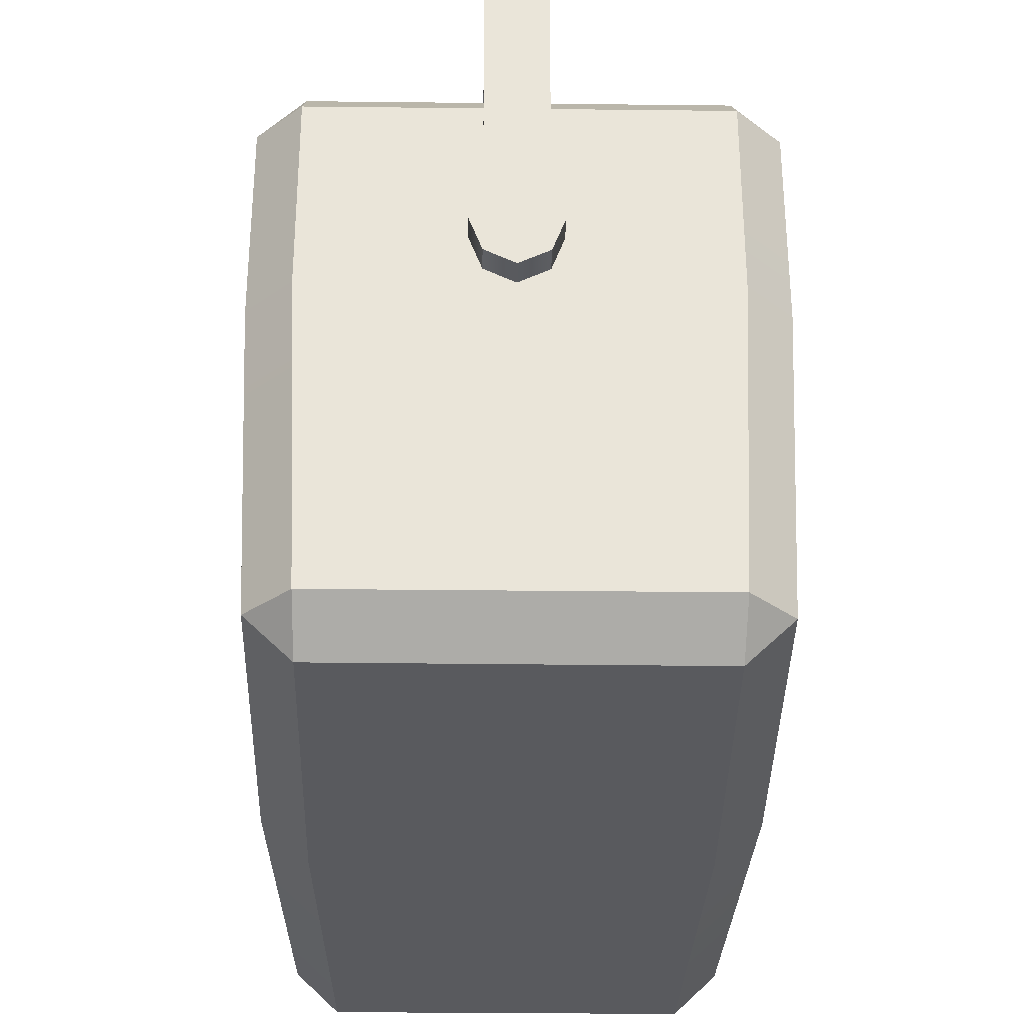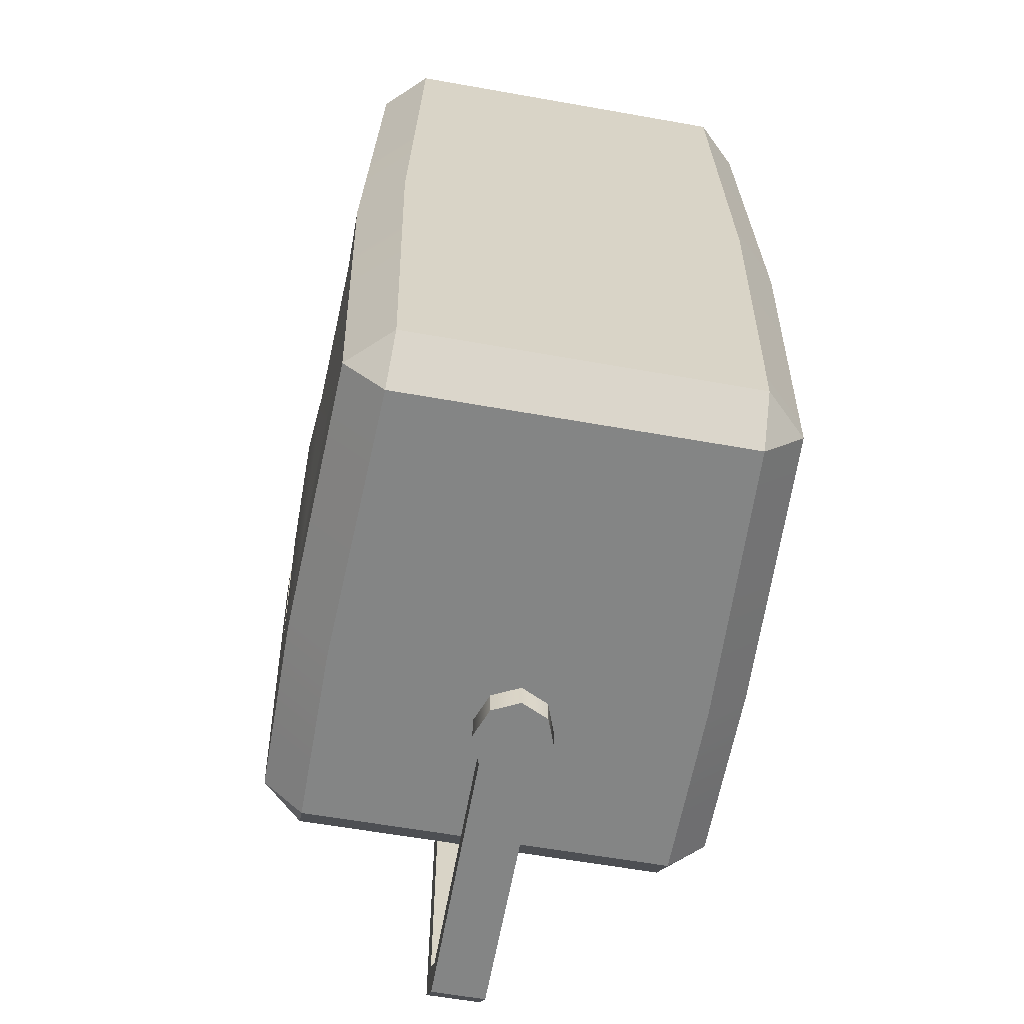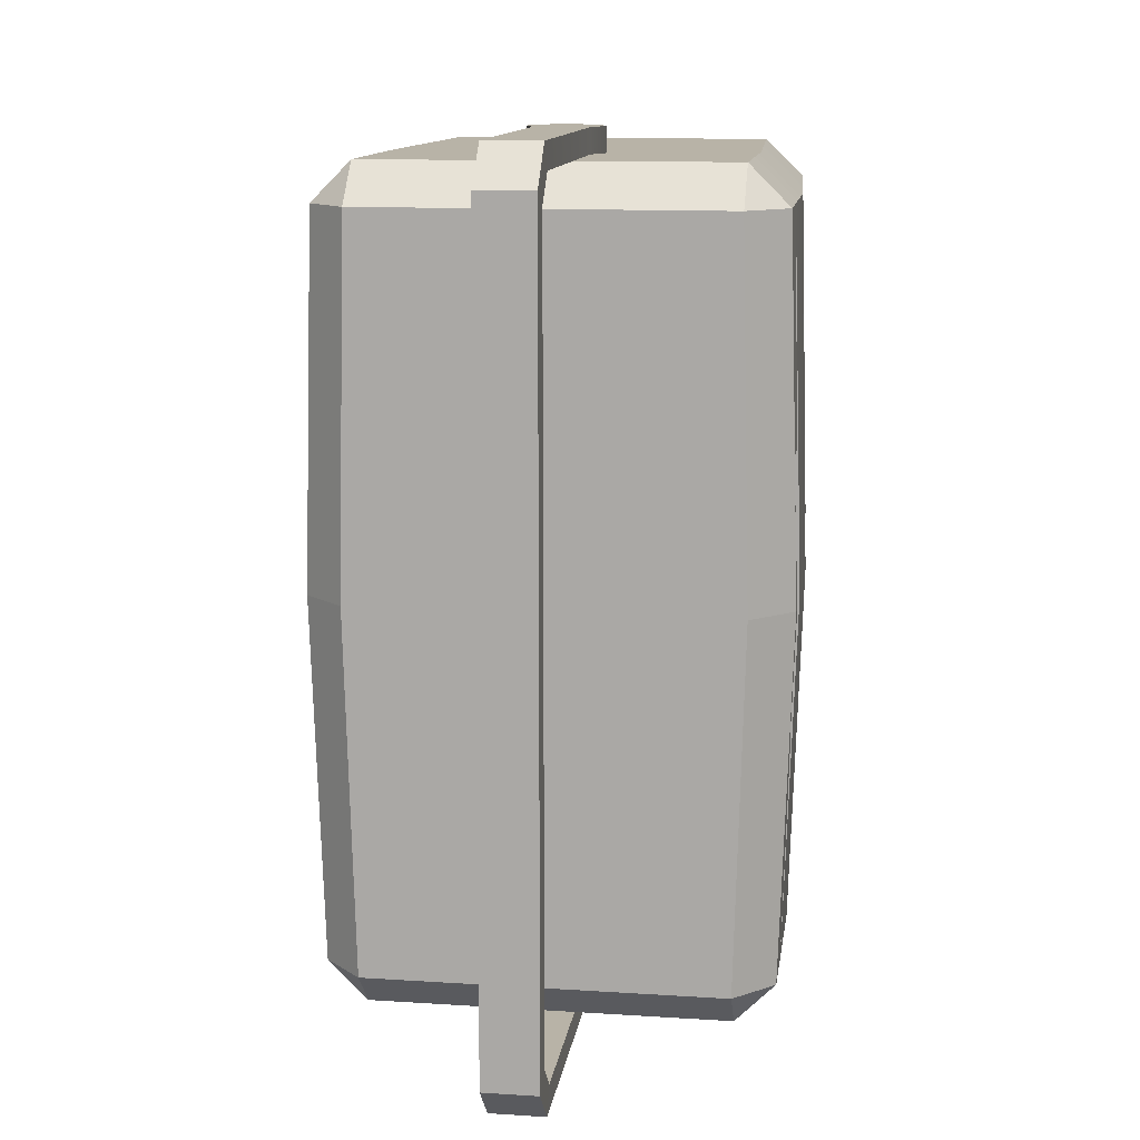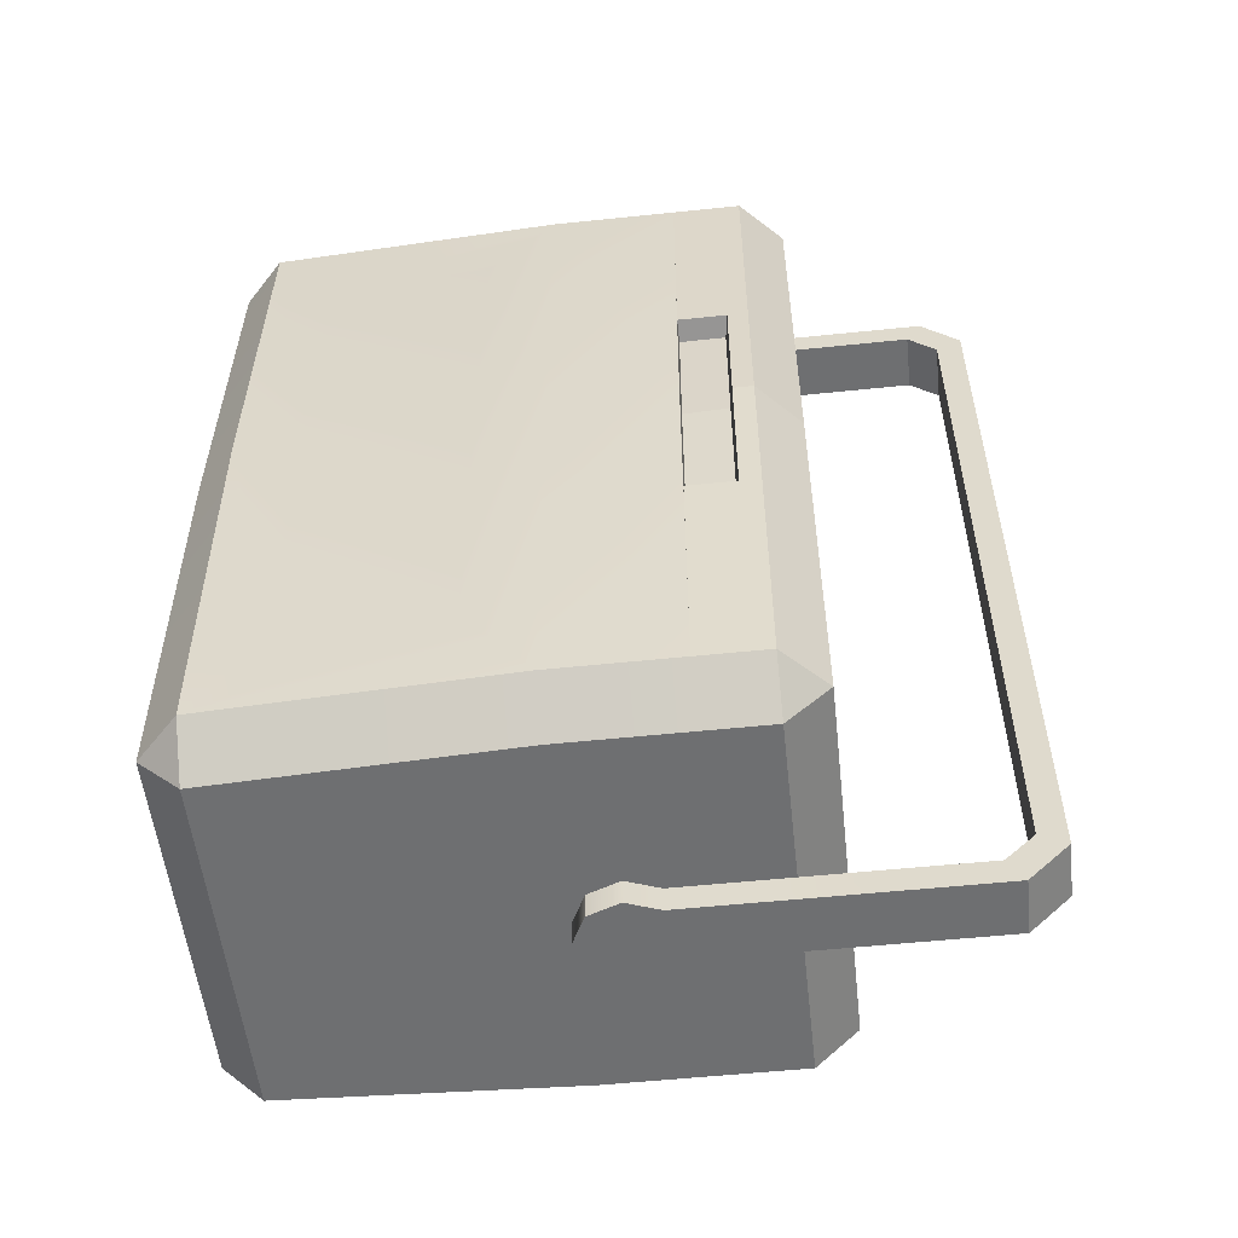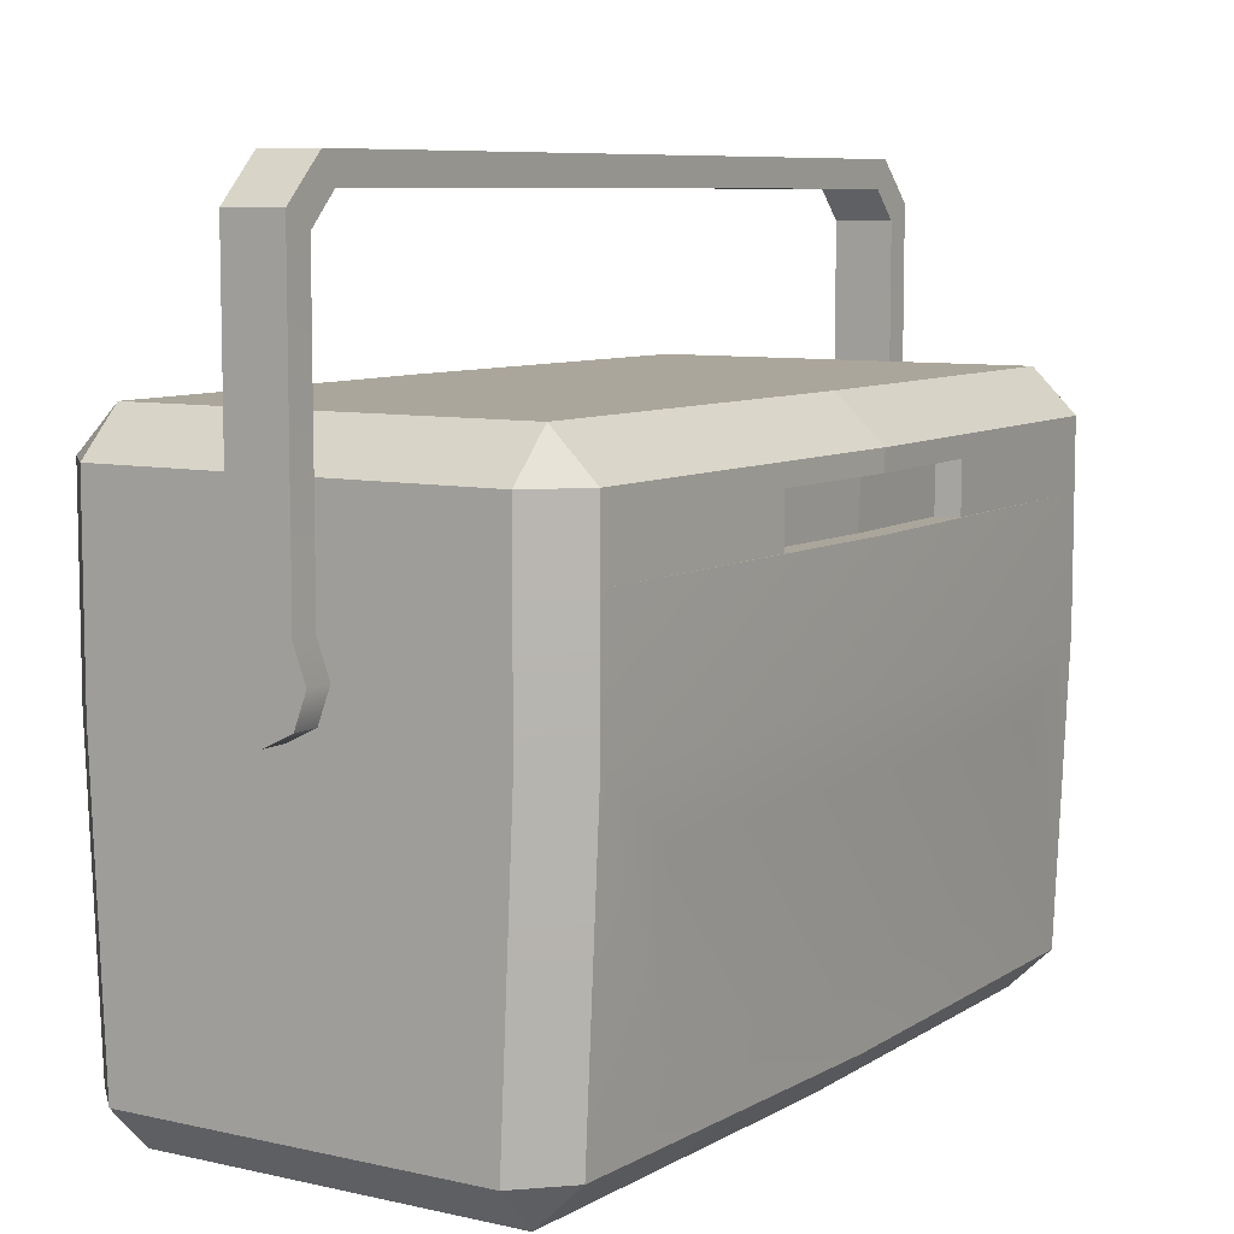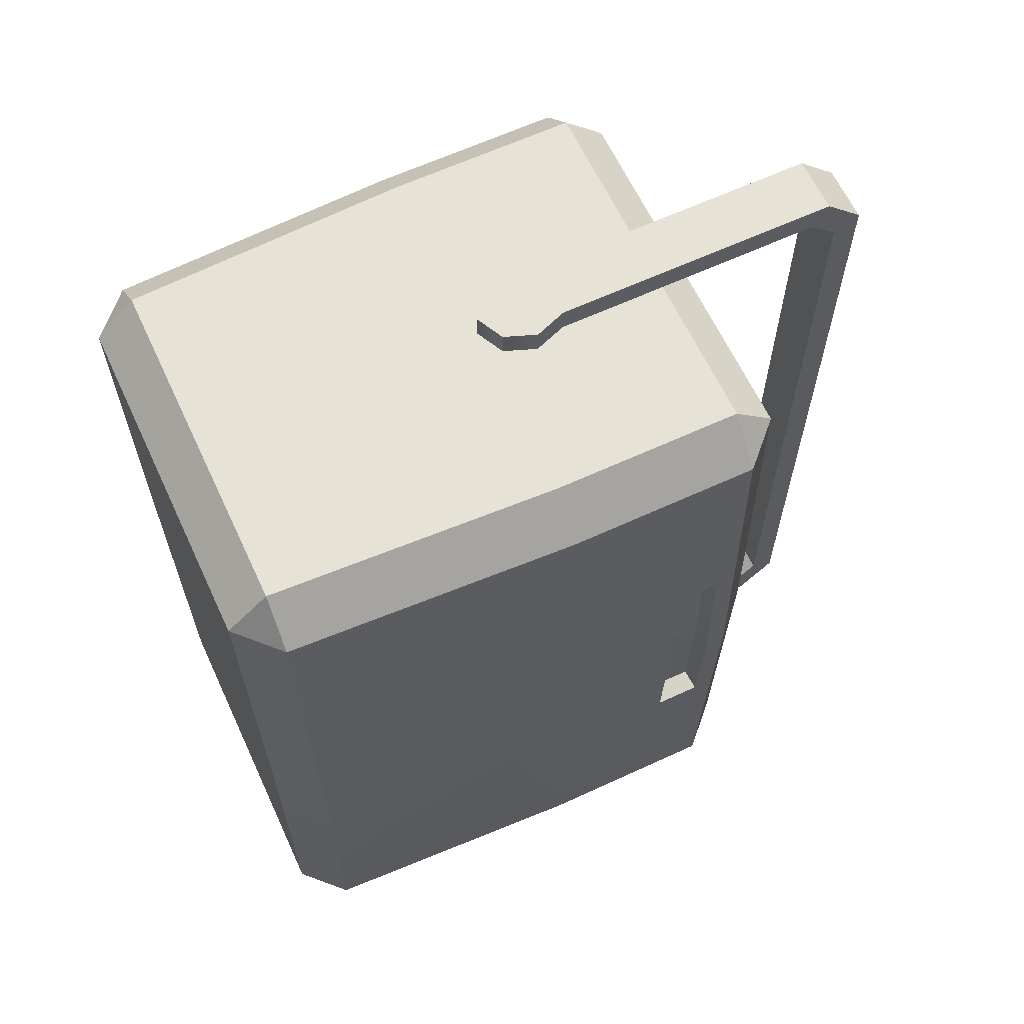
<metadata>
{"format":"obj","ext":"obj","renderer":"f3d","projection":"perspective","resolution":1024,"background":"white","views":[{"elev":-31.3,"azim":179.1,"up":"+Y"},{"elev":-61.6,"azim":-10.2,"up":"+Z"},{"elev":12.9,"azim":-171.8,"up":"+Z"},{"elev":-54.6,"azim":96.3,"up":"+Z"},{"elev":8.0,"azim":-147.7,"up":"+Y"},{"elev":63.6,"azim":65.0,"up":"+Z"}]}
</metadata>
<code>
v -11.2 0 24.78
v -11.26 2.686 27.41
v -13.94 2.626 24.78
v 13.94 2.626 24.78
v 11.26 2.686 27.41
v 11.2 0 24.78
v -11.26 2.686 -27.41
v -11.14 0 -24.73
v -13.95 2.683 -24.73
v 13.95 2.683 -24.73
v 11.2 0 -24.78
v 11.26 2.686 -27.41
v -12.08 21.29 27.41
v -14.76 21.23 24.73
v 12.08 21.29 27.41
v 14.76 21.23 24.73
v -12.08 21.29 -27.41
v -14.76 21.23 -24.73
v 14.76 21.23 -24.73
v 12.08 21.29 -27.41
v 15.53 21.23 -0
v 14.67 2.654 0.02865
v 11.78 0 -0
v -11.75 0 0.02865
v -14.67 2.654 0.02865
v -15.53 21.23 -0
v -14.76 29.09 24.73
v -15.53 29.09 -0
v -14.76 29.09 -24.73
v -12.08 29.11 -27.41
v 12.08 29.11 -27.41
v 14.76 29.09 -24.73
v 15.53 29.09 -0
v 14.76 29.09 24.73
v 12.08 29.11 27.41
v -12.08 29.11 27.41
v -10.82 29.09 23.02
v -11.23 29.09 -0
v -10.82 29.09 -23.02
v -10.43 29.11 -23.44
v 10.43 29.11 -23.44
v 10.82 29.09 -23.02
v 11.23 29.09 0
v 10.82 29.09 23.02
v 10.43 29.11 23.44
v -10.43 29.11 23.44
v -9.882 8.529 21.6
v -10.45 8.519 -0
v -9.882 8.529 -21.6
v 9.882 8.529 -21.6
v 10.45 8.519 0
v 9.882 8.529 21.6
v -7.636 5.682 16.69
v -8.073 5.674 -0
v -7.636 5.682 -16.69
v 7.636 5.682 -16.69
v 8.073 5.674 0
v 7.636 5.682 16.69
v 7.714 5.049 27.41
v -7.714 5.049 27.41
v 7.725 19.02 27.41
v -7.725 19.02 27.41
v 7.725 19.02 -27.41
v -7.725 19.02 -27.41
v 7.714 5.049 -27.41
v -7.714 5.049 -27.41
v 14.3 6.853 -19.16
v 14.7 6.834 0.02405
v 14.75 17.06 -19.16
v 15.17 17.05 0.008291
v 14.3 6.815 19.21
v 14.75 17.05 19.17
v -14.7 6.834 0.02405
v -14.3 6.853 -19.16
v -15.17 17.05 0.008291
v -14.75 17.06 -19.16
v -14.3 6.815 19.21
v -14.75 17.05 19.17
f 24 25 9 8
f 2 1 6 5
f 3 2 13 14
f 22 23 11 10
f 5 4 16 15
f 36 27 14 13
f 34 35 15 16
f 29 30 17 18
f 31 32 19 20
f 7 9 18 17
f 8 7 12 11
f 10 12 20 19
f 13 15 35 36
f 30 31 20 17
f 8 11 23 24
f 21 19 32 33
f 18 26 28 29
f 60 59 61 62
f 68 67 69 70
f 64 63 65 66
f 74 73 75 76
f 1 2 3
f 4 5 6
f 7 8 9
f 10 11 12
f 16 21 33 34
f 71 68 70 72
f 4 6 23 22
f 24 23 6 1
f 1 3 25 24
f 75 73 77 78
f 27 28 26 14
f 28 27 37 38
f 29 28 38 39
f 30 29 39 40
f 31 30 40 41
f 32 31 41 42
f 33 32 42 43
f 34 33 43 44
f 35 34 44 45
f 36 35 45 46
f 27 36 46 37
f 38 37 47 48
f 39 38 48 49
f 40 39 49
f 41 40 49 50
f 42 41 50
f 43 42 50 51
f 44 43 51 52
f 45 44 52
f 46 45 52 47
f 37 46 47
f 48 47 53 54
f 49 48 54 55
f 50 49 55 56
f 51 50 56 57
f 52 51 57 58
f 47 52 58 53
f 54 57 56 55
f 54 53 58 57
f 2 5 59 60
f 5 15 61 59
f 15 13 62 61
f 13 2 60 62
f 17 20 63 64
f 20 12 65 63
f 12 7 66 65
f 7 17 64 66
f 22 10 67 68
f 10 19 69 67
f 19 21 70 69
f 4 22 68 71
f 21 16 72 70
f 16 4 71 72
f 9 25 73 74
f 26 18 76 75
f 18 9 74 76
f 25 3 77 73
f 3 14 78 77
f 14 26 75 78
v 2.007 22.28 27.43
v 2.007 22.28 -27.5
v -1.654 22.28 27.43
v -1.654 22.28 -27.5
v 2.007 22.28 -29.2
v -1.654 22.28 -29.2
v 2.007 22.28 29.13
v -1.654 22.28 29.13
v 2.007 44.13 27.43
v 2.007 46 25.62
v -1.654 46 25.62
v -1.654 44.13 27.43
v 2.007 46 -25.69
v 2.007 44.13 -27.5
v -1.654 44.13 -27.5
v -1.654 46 -25.69
v 2.007 47.7 26.57
v 2.007 45.14 29.13
v 2.007 47.7 -26.64
v 2.007 45.14 -29.2
v -1.654 47.7 -26.64
v -1.654 45.14 -29.2
v -1.654 47.7 26.57
v -1.654 45.14 29.13
v 2.007 26.4 -29.2
v -1.654 26.4 -29.2
v 2.007 26.4 29.13
v -1.654 26.4 29.13
v -1.654 26.4 -27.5
v 2.007 26.4 -27.5
v -1.654 26.4 27.43
v 2.007 26.4 27.43
v 0.1764 21.38 27.43
v 0.1764 21.38 -27.5
v 0.1764 21.38 -29.2
v 0.1764 21.38 29.13
v -2.417 24.33 -29.2
v 2.77 24.33 29.13
v 2.77 24.33 -27.5
v -2.417 24.33 27.43
v 2.77 24.33 -29.2
v -2.417 24.33 29.13
v -2.417 24.33 -27.5
v 2.77 24.33 27.43
f 80 112 113 83
f 114 111 79 85
f 87 88 95 96
f 88 87 90 89
f 89 90 102 101
f 91 92 98 97
f 92 91 94 93
f 93 94 99 100
f 96 95 101 102
f 97 98 100 99
f 95 97 99 101
f 98 103 104 100
f 114 85 116 120 86
f 91 88 89 94
f 108 92 93 107
f 122 79 111 81 118
f 88 91 97 95
f 94 89 101 99
f 92 108 103 98
f 82 121 115 84
f 79 122 116 85
f 90 109 106 102
f 119 83 113 84 115
f 105 96 102 106
f 117 108 107 121
f 87 110 109 90
f 103 108 117 119
f 104 107 93 100
f 105 110 87 96
f 106 109 118 120
f 113 112 82 84
f 81 111 114 86
f 116 105 106 120
f 109 110 122 118
f 115 121 107 104
f 116 122 110 105
f 104 103 119 115
f 112 80 117 121 82
f 119 117 80 83
f 120 118 81 86
v -12.08 33.41 27.41
v -12.08 36.1 24.73
v -14.76 33.41 24.73
v 14.76 33.41 24.73
v 12.08 36.1 24.73
v 12.08 33.41 27.41
v -14.76 33.41 -24.73
v -12.08 36.1 -24.73
v -12.08 33.41 -27.41
v 12.08 33.41 -27.41
v 12.08 36.1 -24.73
v 14.76 33.41 -24.73
v 12.71 36.1 0
v 15.53 33.41 -0
v -15.53 33.41 -0
v -12.71 36.1 0
v -14.76 29.09 24.73
v -14.76 29.09 -24.73
v -12.08 29.11 -27.41
v 12.08 29.11 -27.41
v 14.76 29.09 -24.73
v 14.76 29.09 24.73
v 12.08 29.11 27.41
v -12.08 29.11 27.41
v -10.82 29.09 23.02
v -11.23 29.09 -0
v -10.82 29.09 -23.02
v -10.43 29.11 -23.44
v 10.43 29.11 -23.44
v 10.82 29.09 -23.02
v 11.23 29.09 -0
v 10.82 29.09 23.02
v 10.43 29.11 23.44
v -10.43 29.11 23.44
v -9.956 31.81 21.76
v -10.53 32.69 -0
v -9.956 31.81 -21.76
v 9.956 31.81 -21.76
v 10.53 32.69 -0
v 9.956 31.81 21.76
v 14.09 29.09 -2e-06
v 15.15 29.09 9.405
v 15.15 29.09 -9.405
v 15.53 32.14 -0
v 13.78 29.09 9.08
v 13.78 29.09 -9.08
v 15.15 32.14 9.405
v 15.15 32.14 -9.405
v -14.09 29.09 -0
v -15.15 29.09 -9.405
v -15.15 29.09 9.405
v -15.53 32.14 -0
v -13.78 29.09 -9.08
v -13.78 29.09 9.08
v -15.15 32.14 -9.405
v -15.15 32.14 9.405
v 13.85 31.94 -8.978
v 14.21 31.94 -2e-06
v 13.85 31.94 8.978
v -14.21 31.94 2e-06
v -13.85 31.94 -8.978
v -13.85 31.94 8.978
f 124 123 128 127
f 137 138 130 129
f 135 136 134 133
f 131 130 133 132
f 138 135 133 130
f 123 124 125
f 126 127 128
f 129 130 131
f 132 133 134
f 127 126 136 135
f 125 124 138 137
f 124 127 135 138
f 137 174 178 125
f 140 172 177 129
f 129 131 141 140
f 131 132 142 141
f 132 134 143 142
f 180 179 170 166
f 144 164 169 126
f 126 128 145 144
f 146 145 128 123
f 123 125 139 146
f 139 173 176 147
f 182 183 175 171
f 140 141 150 149
f 141 142 151 150
f 142 143 152 151
f 143 165 168 152
f 180 181 167 163
f 144 145 155 154
f 145 146 156 155
f 146 139 147 156
f 147 148 158 157
f 148 149 159 158
f 149 150 159
f 150 151 160 159
f 151 152 160
f 152 153 161 160
f 153 154 162 161
f 154 155 162
f 155 156 157 162
f 156 147 157
f 158 159 160 161
f 158 161 162 157
f 154 167 164 144
f 163 167 154 153
f 152 168 163 153
f 126 169 166 136
f 134 170 165 143
f 166 170 134 136
f 149 175 172 140
f 171 175 149 148
f 147 176 171 148
f 129 177 174 137
f 125 178 173 139
f 180 163 168 179
f 179 168 165 170
f 180 166 169 181
f 181 169 164 167
f 182 171 176 184
f 184 176 173 178
f 174 177 183 182
f 183 177 172 175
f 184 178 174 182

</code>
